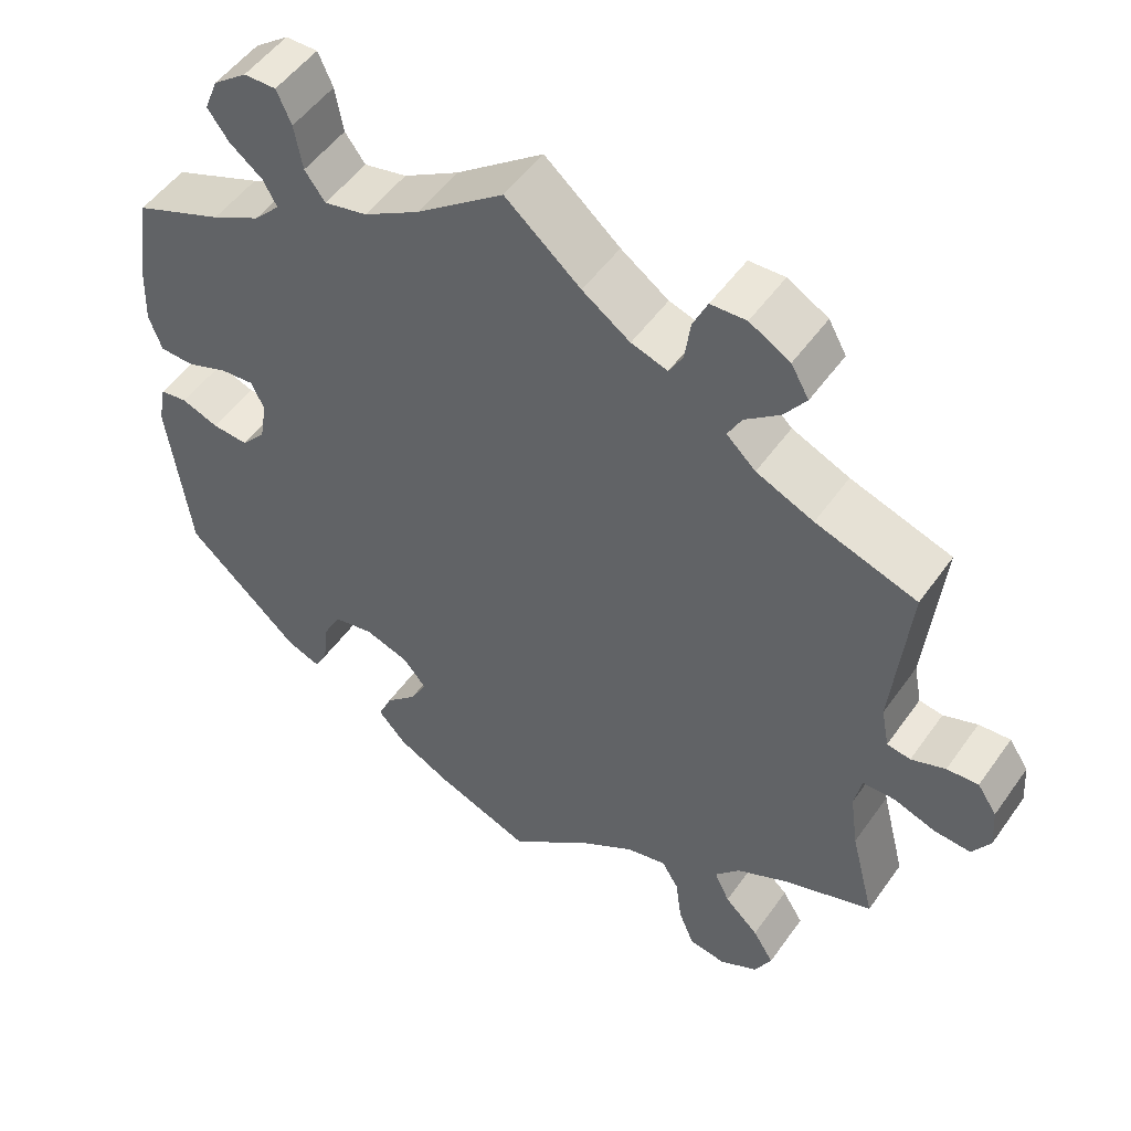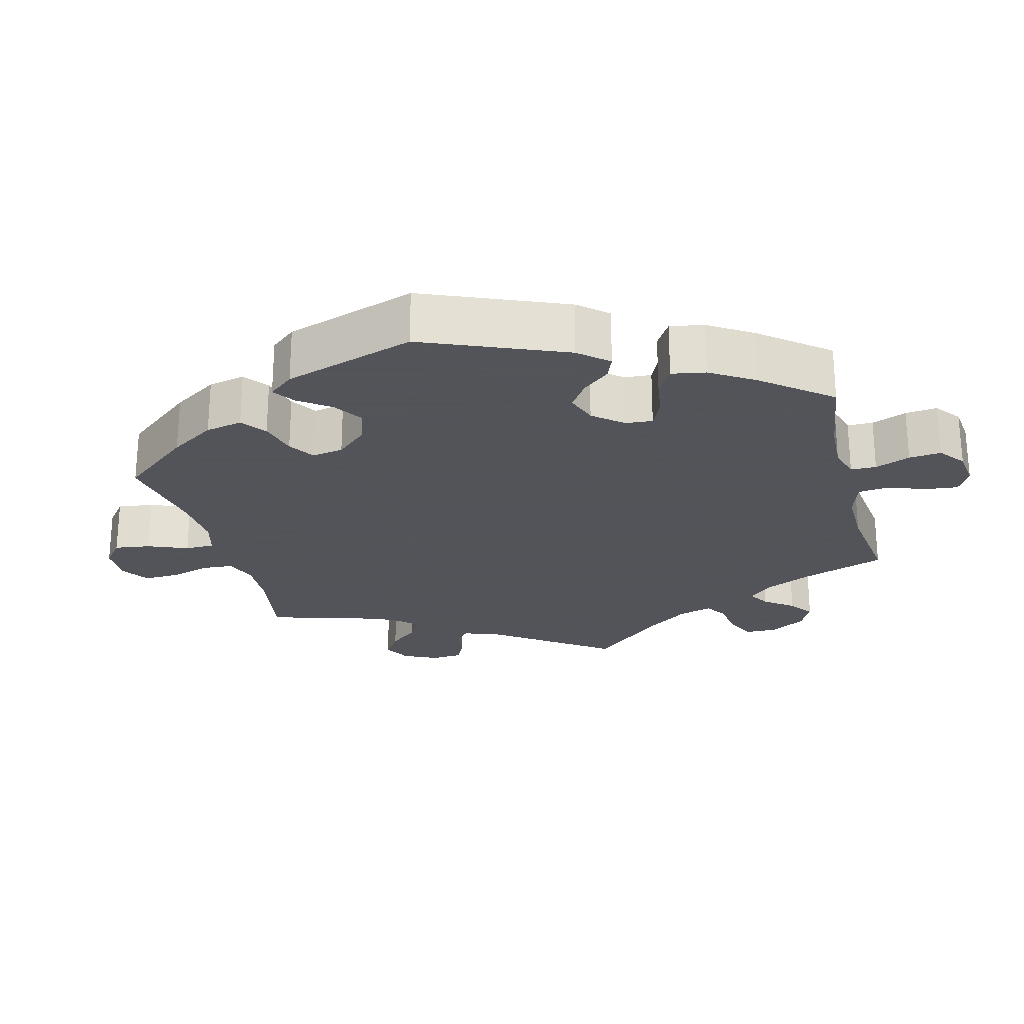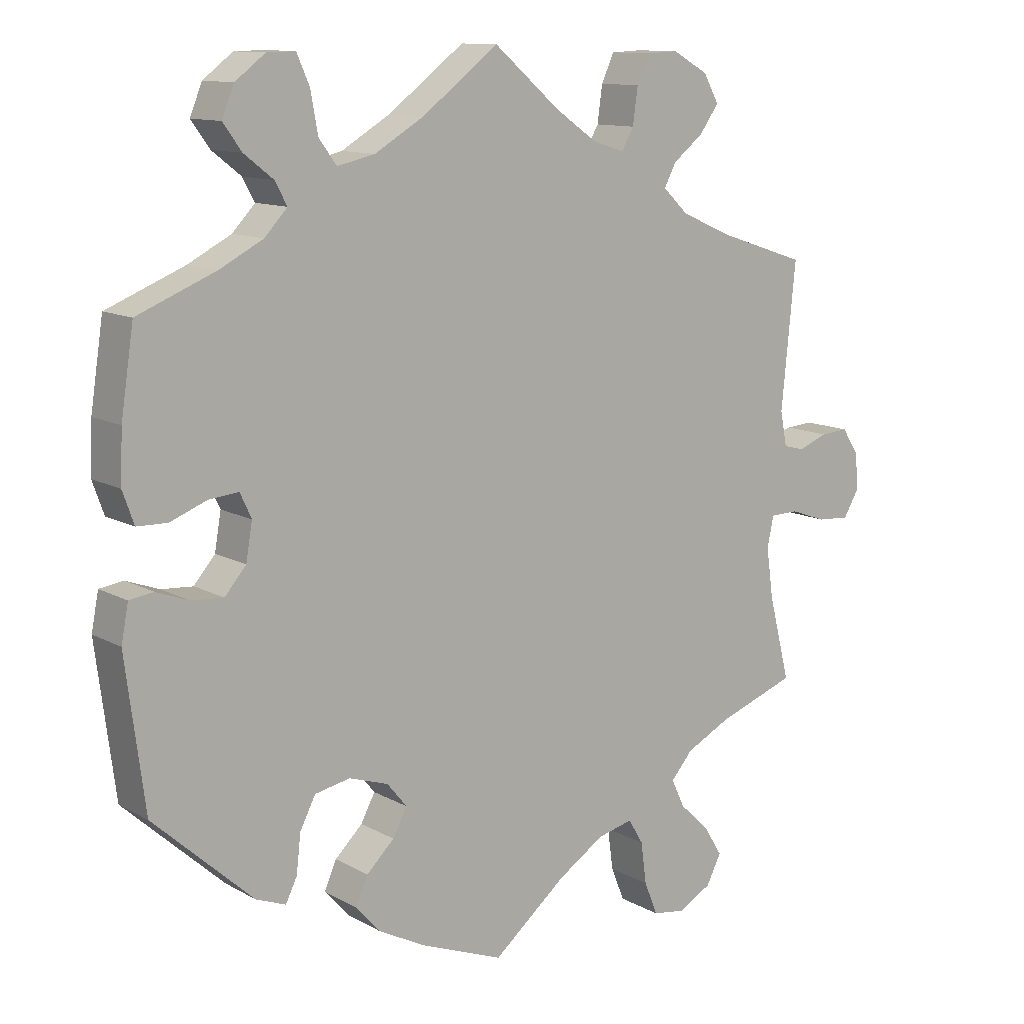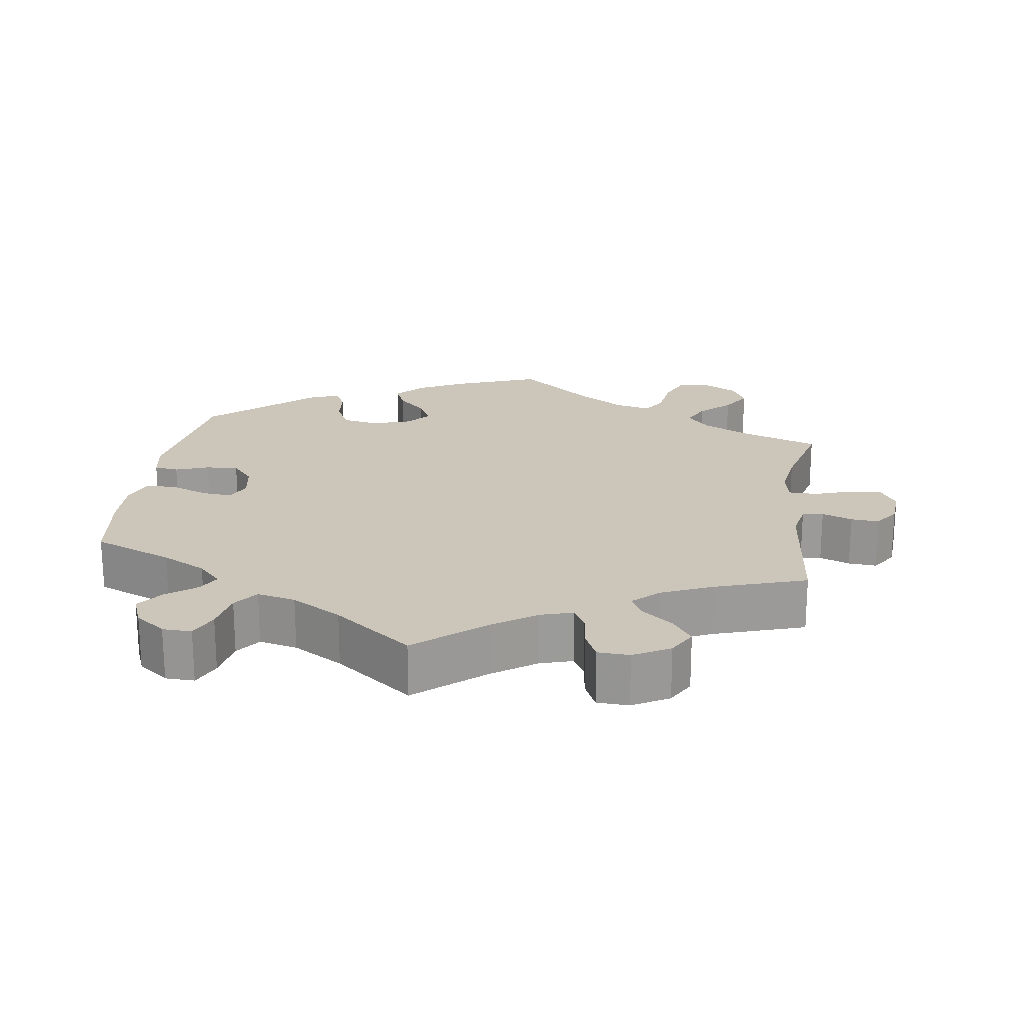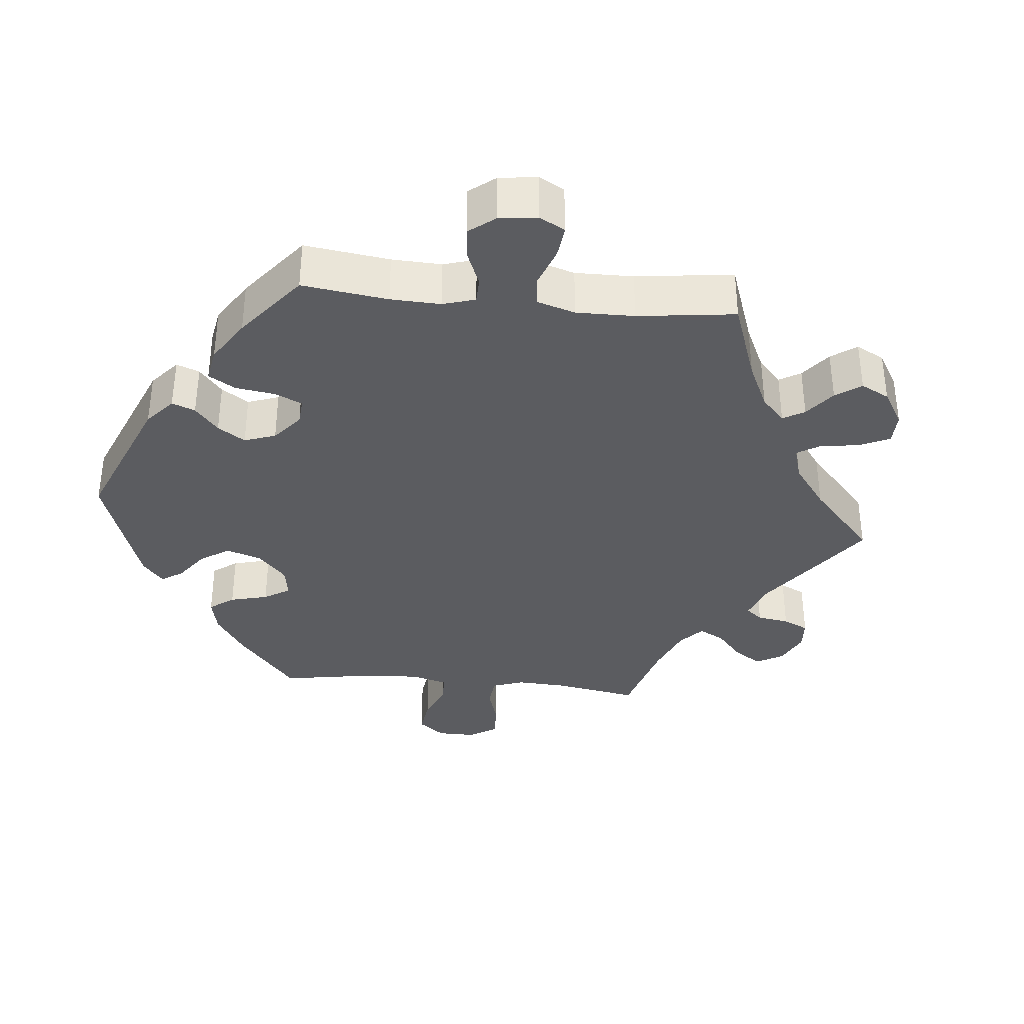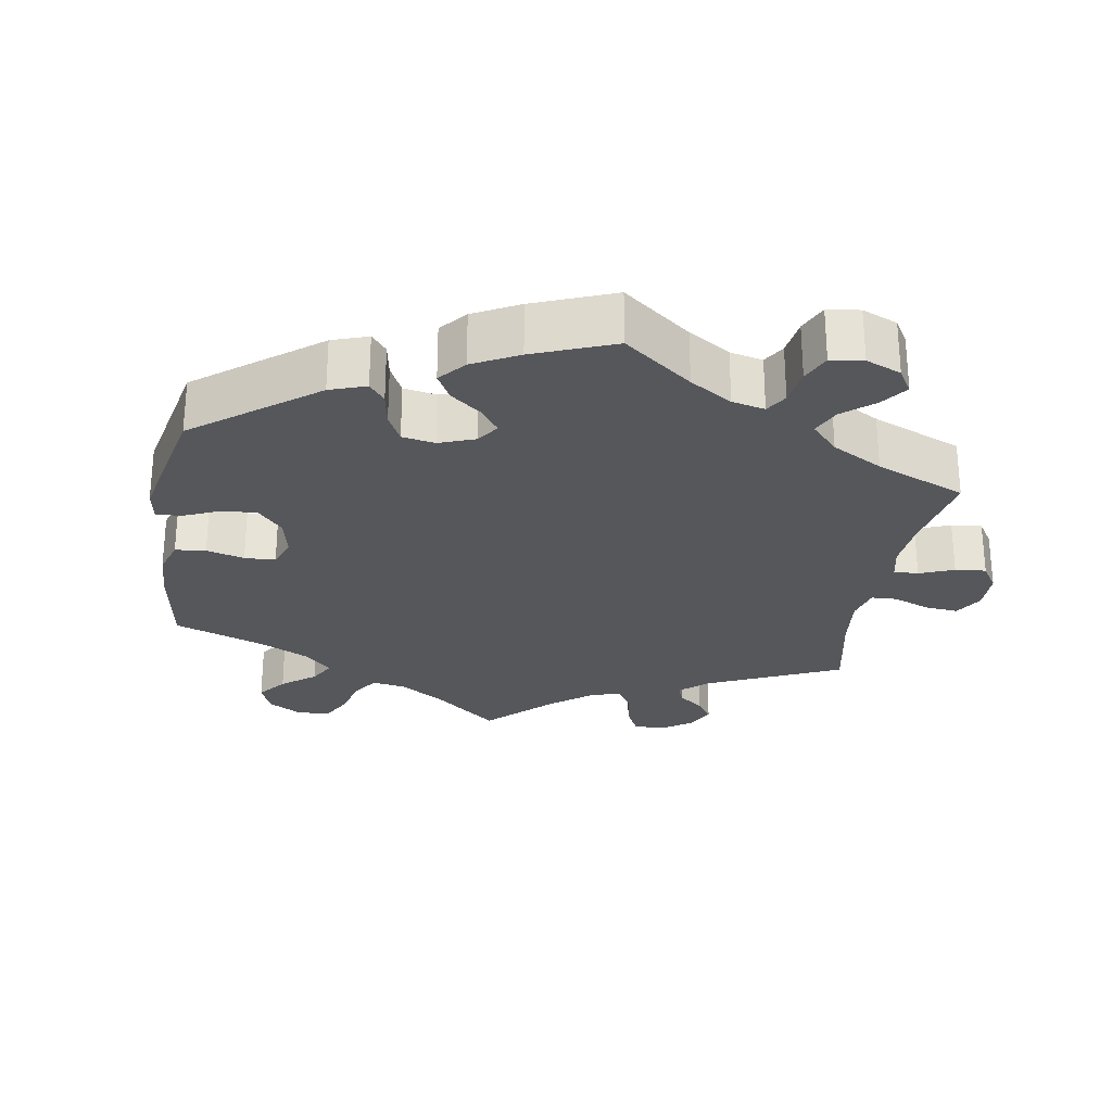
<metadata>
{"format":"obj","ext":"obj","renderer":"f3d","projection":"perspective","resolution":1024,"background":"white","views":[{"elev":51.3,"azim":34.2,"up":"+Z"},{"elev":-23.9,"azim":-105.4,"up":"+Y"},{"elev":11.7,"azim":-37.4,"up":"+Z"},{"elev":20.8,"azim":8.2,"up":"+Y"},{"elev":-35.3,"azim":-35.7,"up":"+Y"},{"elev":-26.6,"azim":-69.3,"up":"+Y"}]}
</metadata>
<code>
v 0.093 0.07 0.499
v 0.152 0.07 0.458
v 0.197 0.07 0.444
v 0.214 0.07 0.474
v 0.221 0.07 0.525
v 0.239 0.07 0.564
v 0.283 0.07 0.566
v 0.333 0.07 0.538
v 0.355 0.07 0.499
v 0.328 0.07 0.461
v 0.285 0.07 0.427
v 0.268 0.07 0.395
v 0.304 0.07 0.361
v 0.375 0.07 0.33
v 0.5 0.07 0.289
v 0.48 0.07 0.086
v 0.49 0.07 0.035
v 0.519 0.07 0.03
v 0.561 0.07 0.046
v 0.6 0.07 0.049
v 0.624 0.07 0.013
v 0.628 0.07 -0.039
v 0.606 0.07 -0.076
v 0.56 0.07 -0.073
v 0.509 0.07 -0.055
v 0.469 0.07 -0.056
v 0.46 0.07 -0.1
v 0.47 0.07 -0.171
v 0.5 0.07 -0.289
v 0.389 0.07 -0.329
v 0.326 0.07 -0.361
v 0.295 0.07 -0.397
v 0.314 0.07 -0.437
v 0.356 0.07 -0.477
v 0.382 0.07 -0.519
v 0.361 0.07 -0.56
v 0.314 0.07 -0.586
v 0.268 0.07 -0.579
v 0.249 0.07 -0.532
v 0.241 0.07 -0.473
v 0.22 0.07 -0.438
v 0.17 0.07 -0.45
v 0.104 0.07 -0.493
v 0.001 0.07 -0.578
v -0.116 0.07 -0.533
v -0.182 0.07 -0.499
v -0.217 0.07 -0.46
v -0.2 0.07 -0.421
v -0.161 0.07 -0.383
v -0.141 0.07 -0.345
v -0.169 0.07 -0.311
v -0.224 0.07 -0.293
v -0.274 0.07 -0.303
v -0.296 0.07 -0.346
v -0.302 0.07 -0.4
v -0.318 0.07 -0.433
v -0.36 0.07 -0.417
v -0.501 0.07 -0.289
v -0.528 0.07 -0.08
v -0.518 0.07 -0.028
v -0.484 0.07 -0.023
v -0.438 0.07 -0.04
v -0.393 0.07 -0.043
v -0.363 0.07 -0.008
v -0.354 0.07 0.044
v -0.37 0.07 0.078
v -0.412 0.07 0.074
v -0.463 0.07 0.054
v -0.506 0.07 0.055
v -0.522 0.07 0.1
v -0.519 0.07 0.171
v -0.501 0.07 0.289
v -0.391 0.07 0.334
v -0.33 0.07 0.366
v -0.298 0.07 0.4
v -0.315 0.07 0.431
v -0.356 0.07 0.463
v -0.382 0.07 0.499
v -0.365 0.07 0.541
v -0.323 0.07 0.573
v -0.283 0.07 0.574
v -0.265 0.07 0.533
v -0.255 0.07 0.477
v -0.23 0.07 0.443
v -0.177 0.07 0.455
v -0.108 0.07 0.496
v 0 0.07 0.578
v 0.093 0 0.499
v 0.152 0 0.458
v 0.197 0 0.444
v 0.214 0 0.474
v 0.221 0 0.525
v 0.239 0 0.564
v 0.283 0 0.566
v 0.333 0 0.538
v 0.355 0 0.499
v 0.328 0 0.461
v 0.285 0 0.427
v 0.268 0 0.395
v 0.304 0 0.361
v 0.375 0 0.33
v 0.5 0 0.289
v 0.48 0 0.086
v 0.49 0 0.035
v 0.519 0 0.03
v 0.561 0 0.046
v 0.6 0 0.049
v 0.624 0 0.013
v 0.628 0 -0.039
v 0.606 0 -0.076
v 0.56 0 -0.073
v 0.509 0 -0.055
v 0.469 0 -0.056
v 0.46 0 -0.1
v 0.47 0 -0.171
v 0.5 0 -0.289
v 0.389 0 -0.329
v 0.326 0 -0.361
v 0.295 0 -0.397
v 0.314 0 -0.437
v 0.356 0 -0.477
v 0.382 0 -0.519
v 0.361 0 -0.56
v 0.314 0 -0.586
v 0.268 0 -0.579
v 0.249 0 -0.532
v 0.241 0 -0.473
v 0.22 0 -0.438
v 0.17 0 -0.45
v 0.104 0 -0.493
v 0.001 0 -0.578
v -0.116 0 -0.533
v -0.182 0 -0.499
v -0.217 0 -0.46
v -0.2 0 -0.421
v -0.161 0 -0.383
v -0.141 0 -0.345
v -0.169 0 -0.311
v -0.224 0 -0.293
v -0.274 0 -0.303
v -0.296 0 -0.346
v -0.302 0 -0.4
v -0.318 0 -0.433
v -0.36 0 -0.417
v -0.501 0 -0.289
v -0.528 0 -0.08
v -0.518 0 -0.028
v -0.484 0 -0.023
v -0.438 0 -0.04
v -0.393 0 -0.043
v -0.363 0 -0.008
v -0.354 0 0.044
v -0.37 0 0.078
v -0.412 0 0.074
v -0.463 0 0.054
v -0.506 0 0.055
v -0.522 0 0.1
v -0.519 0 0.171
v -0.501 0 0.289
v -0.391 0 0.334
v -0.33 0 0.366
v -0.298 0 0.4
v -0.315 0 0.431
v -0.356 0 0.463
v -0.382 0 0.499
v -0.365 0 0.541
v -0.323 0 0.573
v -0.283 0 0.574
v -0.265 0 0.533
v -0.255 0 0.477
v -0.23 0 0.443
v -0.177 0 0.455
v -0.108 0 0.496
v 0 0 0.578
f 86 87 1
f 85 86 1 2
f 84 85 2 3
f 80 81 82 83
f 78 79 80 83
f 76 77 78 83
f 75 76 83 84
f 74 75 84 3
f 70 71 72 73
f 70 73 74 3
f 67 68 69 70
f 66 67 70 3
f 59 60 61 62
f 59 62 63
f 58 59 63
f 57 58 63 64
f 54 55 56 57
f 53 54 57 64
f 46 47 48 49
f 46 49 50
f 43 44 45 46
f 42 43 46 50
f 41 42 50 51
f 37 38 39 40
f 37 40 41
f 36 37 41
f 33 34 35 36
f 32 33 36 41
f 31 32 41 51
f 28 29 30
f 27 28 30 31
f 26 27 31 51
f 22 23 24 25
f 22 25 26
f 21 22 26
f 18 19 20 21
f 18 21 26 51
f 14 15 16
f 13 14 16 17
f 12 13 17
f 8 9 10 11
f 8 11 12
f 7 8 12
f 4 5 6 7
f 3 4 7 12
f 65 66 3 12
f 52 53 64 65
f 17 18 51 52
f 12 17 52 65
f 88 174 173
f 89 88 173 172
f 90 89 172 171
f 170 169 168 167
f 170 167 166 165
f 170 165 164 163
f 171 170 163 162
f 90 171 162 161
f 160 159 158 157
f 90 161 160 157
f 157 156 155 154
f 90 157 154 153
f 149 148 147 146
f 150 149 146
f 150 146 145
f 151 150 145 144
f 144 143 142 141
f 151 144 141 140
f 136 135 134 133
f 137 136 133
f 133 132 131 130
f 137 133 130 129
f 138 137 129 128
f 127 126 125 124
f 128 127 124
f 128 124 123
f 123 122 121 120
f 128 123 120 119
f 138 128 119 118
f 117 116 115
f 118 117 115 114
f 138 118 114 113
f 112 111 110 109
f 113 112 109
f 113 109 108
f 108 107 106 105
f 138 113 108 105
f 103 102 101
f 104 103 101 100
f 104 100 99
f 98 97 96 95
f 99 98 95
f 99 95 94
f 94 93 92 91
f 99 94 91 90
f 99 90 153 152
f 152 151 140 139
f 139 138 105 104
f 152 139 104 99
f 1 88 89 2
f 2 89 90 3
f 3 90 91 4
f 4 91 92 5
f 5 92 93 6
f 6 93 94 7
f 7 94 95 8
f 8 95 96 9
f 9 96 97 10
f 10 97 98 11
f 11 98 99 12
f 12 99 100 13
f 13 100 101 14
f 14 101 102 15
f 15 102 103 16
f 16 103 104 17
f 17 104 105 18
f 18 105 106 19
f 19 106 107 20
f 20 107 108 21
f 21 108 109 22
f 22 109 110 23
f 23 110 111 24
f 24 111 112 25
f 25 112 113 26
f 26 113 114 27
f 27 114 115 28
f 28 115 116 29
f 29 116 117 30
f 30 117 118 31
f 31 118 119 32
f 32 119 120 33
f 33 120 121 34
f 34 121 122 35
f 35 122 123 36
f 36 123 124 37
f 37 124 125 38
f 38 125 126 39
f 39 126 127 40
f 40 127 128 41
f 41 128 129 42
f 42 129 130 43
f 43 130 131 44
f 44 131 132 45
f 45 132 133 46
f 46 133 134 47
f 47 134 135 48
f 48 135 136 49
f 49 136 137 50
f 50 137 138 51
f 51 138 139 52
f 52 139 140 53
f 53 140 141 54
f 54 141 142 55
f 55 142 143 56
f 56 143 144 57
f 57 144 145 58
f 58 145 146 59
f 59 146 147 60
f 60 147 148 61
f 61 148 149 62
f 62 149 150 63
f 63 150 151 64
f 64 151 152 65
f 65 152 153 66
f 66 153 154 67
f 67 154 155 68
f 68 155 156 69
f 69 156 157 70
f 70 157 158 71
f 71 158 159 72
f 72 159 160 73
f 73 160 161 74
f 74 161 162 75
f 75 162 163 76
f 76 163 164 77
f 77 164 165 78
f 78 165 166 79
f 79 166 167 80
f 80 167 168 81
f 81 168 169 82
f 82 169 170 83
f 83 170 171 84
f 84 171 172 85
f 85 172 173 86
f 86 173 174 87
f 87 174 88 1

</code>
